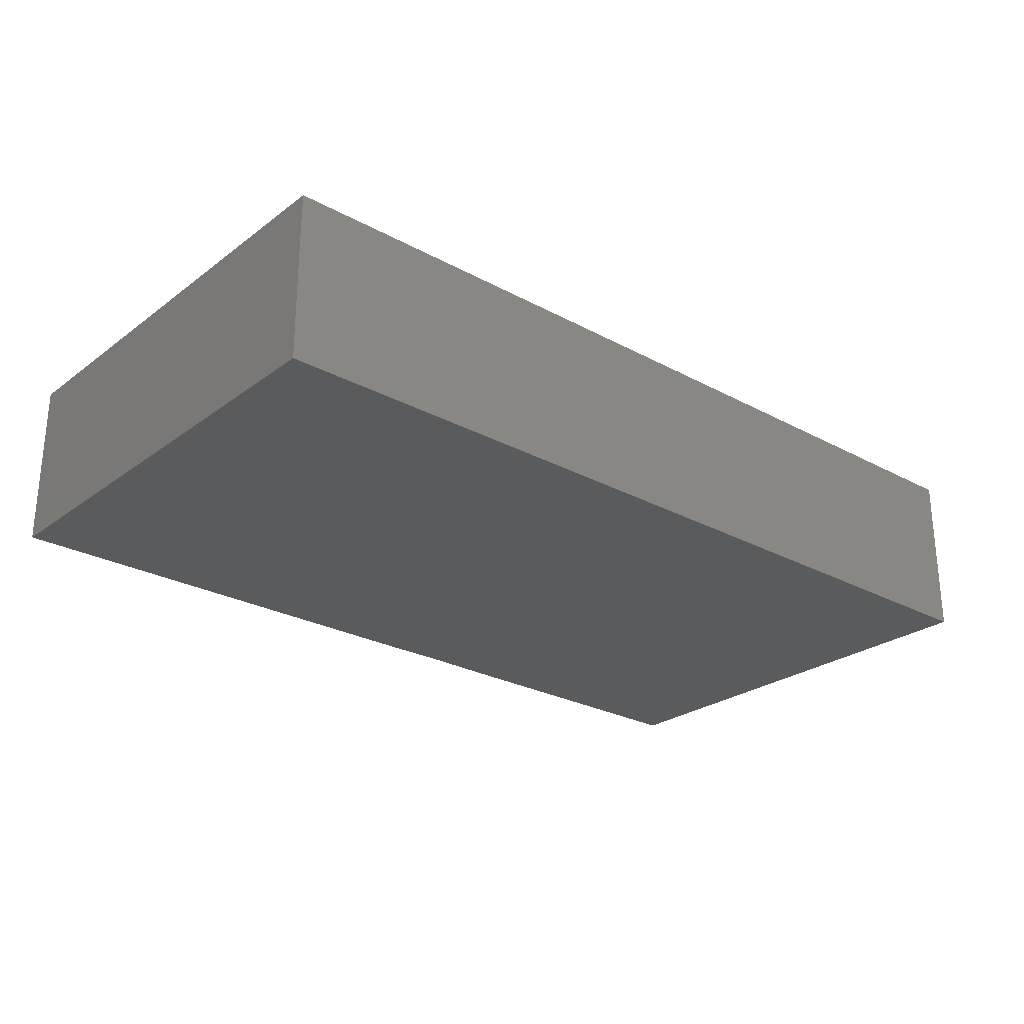
<metadata>
{"format":"stl","ext":"stl","renderer":"f3d","projection":"perspective","resolution":1024,"background":"white","views":[{"elev":-26.0,"azim":-40.7,"up":"+Z"}]}
</metadata>
<code>
# stl→obj: 395 verts, 786 faces
v -0.02787 -0.02939 -0.01404
v -0.04255 -0.03929 -0.01404
v -0.03891 -0.02998 -0.01404
v 0 -0.02133 0.01404
v 0.0001704 -0.01067 0.01404
v -0.005944 -0.01794 0.01404
v -0.03566 -0.03071 0.01404
v -0.02716 -0.03929 0.01404
v -0.02625 -0.03194 0.01404
v 0.01794 0.02933 0.01404
v 0.01783 0.02052 0.01404
v 0.02972 0.03248 0.01404
v -0.06797 -0.03929 -0.003819
v -0.07466 -0.03923 0.003076
v -0.07466 -0.03926 -0.005482
v 0.02377 0.03929 -0.00324
v 0.03122 0.03929 -0.0006096
v 0.02716 0.03929 -0.01404
v -0.05637 0.03929 0.005411
v -0.0594 0.03929 -0.004042
v -0.06705 0.03929 -0.001337
v 0.01189 0 0.01404
v 0.01264 0.0125 0.01404
v 0 0.01196 0.01404
v 0.04082 0.01763 0.01404
v 0.0416 0.02982 0.01404
v 0.03566 0.02392 0.01404
v -0.01527 -0.03929 0.00324
v -0.02122 -0.03929 0.00864
v -0.02462 -0.03929 -0.006311
v 0.0543 0.03929 -0.01404
v 0.05993 0.03392 -0.01404
v 0.05423 0.02725 -0.01404
v 0.06816 -0.0243 0.01404
v 0.05944 -0.01196 0.01404
v 0.04755 -0.02133 0.01404
v 0.003387 0.03929 -0.01404
v 0.005847 0.03929 -0.007398
v 0.01317 0.03929 -0.01395
v 0.00675 0.03071 -0.01404
v 0.01864 0.03071 -0.01404
v 0.01198 0.02427 -0.01404
v -0.01814 0.01453 0.01404
v -0.02972 0.01454 0.01404
v -0.02383 0.005167 0.01404
v 0.03566 -0.02133 0.01404
v 0.02519 -0.02098 0.01404
v 0.03503 -0.03002 0.01404
v 0.06448 0.03929 -0.01404
v 0.07466 0.03086 -0.01404
v 0.06619 0.01875 -0.01404
v 0.0238 -0.01144 -0.01404
v 0.03096 -0.01735 -0.01404
v 0.02436 -0.02131 -0.01404
v 0.063 -0.03929 0.01404
v 0.06113 -0.03929 0.002028
v 0.06794 -0.03929 0.00324
v -0.05269 -0.03929 -0.01404
v -0.06019 -0.03929 -0.01404
v -0.05368 -0.03021 -0.01404
v 0.01688 0.005012 0.01404
v 0.02377 -0.01196 0.01404
v 0.01189 -0.02133 0.01404
v 0.04755 -0.03071 0.01404
v 0.05649 -0.03023 0.01404
v -0.02862 -0.004683 -0.01404
v -0.03486 -0.01713 -0.01404
v -0.0408 0.0008111 -0.01404
v -0.06457 -0.02909 -0.01404
v -0.04804 0.01691 0.01404
v -0.04209 0.02132 0.01404
v -0.04755 0.02909 0.01404
v 0.05847 0.01288 0.01404
v 0.04769 0.01272 0.01404
v 0.04802 0.004557 0.01404
v -0.05415 -0.0004869 0.01404
v -0.06538 -0.003395 0.01404
v -0.05917 -0.007087 0.01404
v 0.07466 0.009577 0.01404
v 0.05944 0.005169 0.01404
v 0.06555 -0.03929 -0.004666
v -0.03691 0.0152 0.01404
v -0.03538 0.005582 0.01404
v 0.02714 0.03929 0.01404
v 0.04499 0.03929 0.004291
v 0.03587 -0.01265 0.01404
v 0.07466 0.01047 -0.01404
v 0.06041 0.01255 -0.01404
v 0.06619 0.006791 -0.01404
v 0.03365 -0.003055 -0.01404
v 0.01864 -0.005169 -0.01404
v -0.01637 -0.004745 -0.01404
v -0.01695 -0.01678 -0.01404
v -0.02297 -0.01115 -0.01404
v 0.01591 -0.01486 -0.01404
v -0.05605 0.03929 0.01404
v -0.05605 0.03026 0.01404
v 0.07466 0.0295 0.01404
v 0.07466 0.02464 0.007224
v 0.07466 0.0316 0
v 0.01752 0.01812 -0.01404
v -0.04755 -0.01875 0.01404
v -0.04161 -0.01277 0.01404
v -0.04752 -0.006461 0.01404
v 0.03566 -0.01196 -0.01404
v 0.04241 -0.005169 -0.01404
v -0.00673 0.02737 0.01404
v -9.559e-05 0.02258 0.01404
v -0.07466 -0.01531 0.01404
v -0.07466 -0.02549 0.01404
v -0.05974 -0.02501 0.01404
v -0.05094 -0.03929 0.01404
v -0.04634 -0.03227 0.01404
v -0.05282 -0.02554 0.01404
v -0.07466 -0.02727 0.003305
v -0.07466 -0.03328 0.008673
v -0.02235 0.02973 0.01404
v -0.06013 0.005343 0.01404
v -0.06885 0.002573 0.01404
v 0.0543 0.01875 -0.01404
v -0.01174 -0.02452 0.01404
v -0.01459 -0.01802 0.01404
v -0.06024 -0.03929 0.01404
v -0.01189 0.01196 -0.01404
v -0.01702 0.01875 -0.01404
v -0.002569 0.02133 -0.01404
v -0.05944 -0.01536 0.01404
v -0.005137 0.006791 -0.01404
v -0.07466 0.0251 0.01404
v -0.06705 0.02127 0.01404
v -0.06619 0.02909 0.01404
v -0.0476 0.005303 0.01404
v -0.05349 0.01115 0.01404
v 0.07466 0.03929 0.003255
v 0.07466 0.03929 -0.01404
v 0.06489 0.03929 0.0004763
v -0.0119 0.0004394 0.01404
v -0.00707 -0.007208 0.01404
v -0.0007417 -0.0007379 0.01404
v -0.06743 -0.03929 -0.01404
v 0.005944 0.01794 0.01404
v 0.05868 -0.02321 -0.01404
v 0.057 -0.01397 -0.01404
v 0.06666 -0.01707 -0.01404
v 0.07466 0.01972 0.01404
v 0.06504 0.01772 0.01404
v -0.03767 -0.01841 0.01404
v -0.02715 -0.01277 0.01404
v -0.03507 -0.00619 0.01404
v -0.07466 0.004694 -0.0002777
v -0.07466 0.01189 0.006211
v -0.07466 0.01464 -0.001131
v -0.04161 -0.0008111 0.01404
v -0.04755 -0.03929 -0.007531
v -0.0433 -0.03929 0
v -0.05486 -0.03929 -0.001417
v -0.04235 0.01036 0.01404
v -0.0534 0.0229 0.01404
v 0.05035 0.03929 -0.003025
v 0.03884 0.03929 -0.003325
v 0.06762 0.003379 0.01404
v -0.07466 0.03929 -0.006737
v -0.07466 0.03929 0.0005667
v -0.07466 0.0316 -0.003482
v -0.07466 0.03234 0.01404
v 0.02097 -0.03929 -0.006103
v 0.03197 -0.03929 -0.00697
v 0.03228 -0.03929 0.00324
v 0.02097 -0.03929 0.003045
v 0.01444 -0.03929 -0.002145
v 0.01915 0.03929 0.01404
v 0.01014 0.03929 0.01404
v -0.03141 -0.03929 -0.002145
v 0.05012 -0.03929 0.01404
v 0.03946 -0.03929 0.01404
v 0.04462 -0.03929 0.006432
v 0.05474 -0.03929 0.006009
v -0.002303 -0.03929 0.003548
v -0.00933 -0.03929 -0.002145
v -0.003387 -0.03929 -0.007531
v 0.06823 -0.006453 0.01404
v 0.07466 0 0.01404
v 0.03901 -0.03929 -0.001162
v 0.04416 -0.03929 -0.007531
v 0.05605 -0.03929 -0.003255
v 0.01783 -0.00598 0.01404
v 0.01107 -0.01265 0.01404
v 0.02877 -0.03929 -0.01404
v 0.01864 -0.03929 -0.01404
v -0.04943 -0.03929 0.005911
v 0.007642 -0.03929 -0.01404
v -0.0009135 -0.03929 -0.01404
v 0.006048 -0.02919 -0.01404
v -0.02297 -0.02311 -0.01404
v 0.009213 -0.03929 0.003074
v 0.03228 -0.03929 0.01404
v 0.02337 -0.03929 0.01404
v 0.02633 -0.03929 0.00864
v -0.05863 0.01277 -0.01404
v -0.05221 0.0196 -0.01404
v -0.05212 0.007436 -0.01404
v -0.005137 -0.02909 -0.01404
v 0.07466 0.008998 0.006204
v 0.07466 0.01794 0.002113
v -0.04674 -0.02311 -0.01404
v -0.05863 -0.01713 -0.01404
v -0.01943 -0.03257 0.01404
v -0.01527 -0.03929 0.01404
v -0.009989 -0.0316 0.01404
v 0.03566 0.01196 0.01404
v 0.04395 0.03929 0.01404
v 0.03566 0.03929 0.01404
v 0.05261 0.03042 0.01404
v 0.04755 0.02392 0.01404
v -0.01605 0.004824 -0.01404
v -0.04674 -0.01115 -0.01404
v -0.05863 -0.005169 -0.01404
v 0.06495 0.02838 0.01404
v 0.05944 0.02392 0.01404
v 0.05944 0.03929 0.01404
v 0.05094 0.03929 0.01404
v -0.009307 -0.008997 -0.01404
v 0 0 -0.01404
v 0.0008063 -0.01115 -0.01404
v 0.01061 -4.212e-05 -0.01404
v -0.005705 0.006052 0.01404
v 0.005944 -0.00598 0.01404
v 0.03511 0.000471 0.01404
v 0.02369 0.00042 0.01404
v 0.0611 -0.002608 0.01404
v -0.07466 -0.0247 -0.01404
v -0.07466 -0.03199 -0.01404
v -0.07466 -0.0324 -0.004957
v 0.07466 -0.0316 -0.004023
v 0.07466 -0.03929 -0.01404
v 0.07466 -0.0316 -0.01404
v 0.07466 -0.03929 0.01404
v 0.07466 -0.03929 0.005595
v 0.07466 -0.02992 0.01404
v -0.07466 0.02392 -0.007531
v -0.07466 0.03121 -0.01404
v -0.07466 0.02295 -0.01404
v 0.01123 -0.03075 0.01404
v 0.02292 -0.0313 0.01404
v -0.07466 -0.001106 0.01404
v -0.07466 -0.02037 -0.002209
v -0.04755 0.03929 -0.00324
v 0.008532 0.03929 0.002711
v 0.01527 0.03929 0.007531
v -0.07466 0.03929 0.01404
v -0.06535 0.03929 0.01404
v 0.06535 -0.03929 -0.01404
v 0.05548 -0.03928 -0.01404
v 0.07466 -0.03929 -0.002888
v 0.06619 -0.02909 -0.01404
v 0.06021 -0.03377 -0.01404
v 0.07466 -0.00598 0.002113
v 0.07466 0 -0.003305
v 0.04259 -0.01785 -0.01404
v -0.01527 -0.03929 -0.007531
v 0.06711 0.03929 0.01404
v -0.07466 -0.005169 -0.01404
v -0.07466 -0.01396 -0.01404
v -0.07466 -0.003355 -0.007531
v 0.03052 0.03071 -0.01404
v 0.03905 0.03929 -0.01404
v 0.007483 -0.03929 -0.006022
v -0.02361 -0.03929 -0.01404
v -0.0366 -0.03929 -0.006653
v -0.04216 -0.02516 0.01404
v 0.07466 -0.02446 -0.01404
v 0.06923 0.03415 0.01404
v -0.062 0.03929 -0.01404
v -0.07466 0.03929 -0.01404
v -0.02812 0.007758 -0.01404
v -0.02076 0.01146 -0.01404
v 0 -0.03071 0.01404
v -0.01864 -0.01196 0.01404
v -0.0247 -0.006171 0.01404
v -0.07466 0.02056 0.007531
v -0.07466 0.02449 0.0009736
v -0.03052 -0.01875 0.01404
v -0.0593 0.01618 0.01404
v -0.06026 0.02357 0.01404
v 0.07466 0.01141 -0.002426
v 0.04709 -0.002753 0.01404
v -0.07466 -0.03929 -0.01404
v 0.0535 0.01795 0.01404
v -0.00809 -0.03929 0.01404
v 0.04836 -0.01115 -0.01404
v 0.05056 -0.02063 -0.01404
v 0.04836 0.01277 -0.01404
v 0.03658 0.0125 -0.01404
v 0.0421 0.01959 -0.01404
v 0.03565 -0.023 -0.01404
v 0.04241 0.006791 -0.01404
v 0.02995 0.005519 -0.01404
v 0.03647 0.02473 -0.01404
v 0.03052 0.01875 -0.01404
v 0.02458 0.02473 -0.01404
v 0.02438 0.01273 -0.01404
v 0.01864 0.006791 -0.01404
v 0.01041 0.009689 -0.01404
v 0.0461 0.03929 -0.01404
v -0.06457 0.01875 -0.01404
v -0.04713 -0.03417 -0.01404
v 0.04241 0.03071 -0.01404
v -0.01108 -0.02311 -0.01404
v -0.01283 0.02493 -0.01404
v 0.0605 0.0006106 -0.01404
v 0.06536 -0.00545 -0.01404
v -0.02754 0.01907 -0.01404
v -0.03035 0.02748 -0.01404
v -0.04523 0.02159 -0.01404
v -0.0408 0.03071 -0.01404
v 0.0543 -0.02909 -0.01404
v -0.004783 0.03035 -0.01404
v -0.03788 0.01444 -0.01404
v -0.05233 0.02965 -0.01404
v 0.05405 -0.005601 -0.01404
v 0.0005025 -0.02305 -0.01404
v 0.00675 -0.01713 -0.01404
v 0.002356 0.008627 -0.01404
v 0.02401 -0.03409 -0.01404
v 0.03131 -0.02888 -0.01404
v 0.00559 0.01775 -0.01404
v -0.02377 0.03071 -0.01404
v 0.07466 -0.001485 -0.01404
v 0.07466 -0.02416 -0.0002314
v 0.07466 -0.01264 -0.00377
v 0.07466 -0.01227 0.01404
v -0.02746 0.03929 -0.01404
v 0.07466 -0.02056 0.01404
v 0.06705 -0.01626 0.01404
v 0.05794 0.03929 -0.0029
v 0.06 0.03929 0.006764
v 0.07466 0.03929 0.01404
v -0.07466 -0.03929 0.01404
v -0.06655 -0.03929 0.009415
v -0.07466 0.01496 -0.01404
v -0.07466 -0.003301 0.005956
v 0.05312 0.03929 0.003531
v -0.01347 0.03929 0.01404
v -0.03444 0.02241 0.01404
v -0.03822 0.03929 -0.01404
v -0.04317 0.03929 0.01404
v -0.0359 0.0303 0.01404
v -0.02553 0.03929 0.01404
v -0.0228 -0.02358 0.01404
v 0.01864 -0.02909 -0.01404
v -0.01264 -0.03929 -0.01404
v -0.017 -0.02939 -0.01404
v 0.04066 -0.03929 -0.01404
v 0.03904 -0.03248 -0.01404
v 0.04758 -0.03929 -0.01404
v 0.07466 -0.02392 0.007531
v 0.06524 -0.0312 0.01404
v -0.07466 -0.009335 -0.002113
v -0.02803 0.03929 0
v -0.03836 0.03929 0.001747
v -0.03186 0.03929 0.006139
v 0.005068 0.03419 0.01404
v -0.01596 0.03929 -0.00111
v -0.02421 0.03929 -0.007944
v -0.03905 -0.03929 0.01404
v -0.03566 0.03929 -0.007531
v 0 0.03929 0.01404
v -0.007989 0.03929 0.007013
v 0.07466 -0.008604 -0.01404
v -0.02137 0.03929 0.00661
v 0.04498 -0.0265 -0.01404
v -0.06783 0.03929 -0.009218
v -0.049 0.03929 -0.01404
v -0.0204 0.03929 -0.01404
v -0.008501 0.03929 -0.01404
v -0.01224 0.03929 -0.00748
v 0.07466 -0.01721 -0.01404
v 0.07466 0.02377 -0.007113
v 0 0.03929 -0.00324
v -0.04674 0.01277 -0.01404
v -0.06873 -0.01163 0.01404
v -0.07466 0.008604 0.01404
v 0.003798 -0.03929 0.01404
v 0.01568 -0.03929 0.01404
v -0.01276 0.02357 0.01404
v -0.005137 -0.01713 -0.01404
v -0.07466 0.009054 -0.007481
v 0.04836 0.0008111 -0.01404
v 0.0228 0.01242 0.01404
v -0.0698 0.0005213 -0.01404
v -0.06532 0.006465 -0.01404
v -0.07466 0.006791 -0.01404
v 0.0543 0.006791 -0.01404
v 0.04749 -0.01197 0.01404
v -0.02972 -0.0008111 0.01404
f 1 2 3
f 4 5 6
f 7 8 9
f 10 11 12
f 13 14 15
f 16 17 18
f 19 20 21
f 22 23 24
f 25 26 27
f 28 29 30
f 31 32 33
f 34 35 36
f 37 38 39
f 40 41 42
f 43 44 45
f 46 47 48
f 32 31 49
f 32 50 51
f 52 53 54
f 55 56 57
f 58 59 60
f 61 23 22
f 62 63 47
f 64 65 36
f 66 67 68
f 40 37 39
f 59 69 60
f 70 71 72
f 73 74 75
f 76 77 78
f 79 73 80
f 56 81 57
f 82 83 44
f 17 84 85
f 36 86 46
f 51 50 87
f 88 51 89
f 90 52 91
f 92 93 94
f 91 52 95
f 96 97 72
f 98 99 100
f 42 41 101
f 102 103 104
f 105 90 106
f 10 107 108
f 109 110 111
f 112 113 114
f 110 115 116
f 44 43 117
f 62 47 86
f 118 119 77
f 33 51 120
f 121 6 122
f 111 110 123
f 124 125 126
f 102 104 127
f 127 104 78
f 127 114 102
f 126 128 124
f 129 130 131
f 132 70 133
f 134 135 136
f 137 138 139
f 59 13 140
f 141 24 23
f 142 143 144
f 79 145 146
f 147 148 149
f 150 151 152
f 104 149 153
f 153 83 132
f 104 103 149
f 154 155 156
f 70 82 71
f 70 132 157
f 132 83 157
f 70 72 158
f 158 72 97
f 159 160 85
f 80 161 79
f 21 162 163
f 163 164 165
f 166 167 168
f 169 170 166
f 10 171 172
f 173 29 8
f 174 175 176
f 55 174 177
f 178 179 180
f 161 181 182
f 183 184 185
f 186 22 187
f 188 166 189
f 168 167 183
f 190 123 156
f 191 192 193
f 194 67 93
f 170 169 195
f 196 197 198
f 199 200 201
f 192 202 193
f 79 203 204
f 67 205 206
f 207 208 209
f 75 74 210
f 211 212 26
f 213 26 214
f 215 124 128
f 68 216 217
f 218 213 219
f 220 221 213
f 213 218 220
f 111 114 127
f 222 223 224
f 11 141 23
f 11 25 27
f 6 5 138
f 224 223 225
f 43 226 24
f 187 22 227
f 139 227 22
f 62 228 229
f 80 230 161
f 201 217 199
f 231 232 233
f 234 235 236
f 237 238 239
f 240 241 242
f 4 243 63
f 47 63 244
f 245 246 109
f 247 20 19
f 248 249 16
f 96 131 97
f 163 250 251
f 235 81 252
f 238 55 57
f 185 253 252
f 235 254 81
f 255 256 142
f 39 18 41
f 257 258 182
f 259 53 105
f 260 28 30
f 17 16 84
f 134 136 261
f 18 39 16
f 262 263 264
f 265 18 266
f 192 191 267
f 30 268 260
f 173 269 30
f 114 270 102
f 4 63 187
f 255 271 236
f 36 46 48
f 272 218 98
f 273 241 274
f 242 241 273
f 275 276 215
f 232 69 140
f 277 4 121
f 50 49 135
f 214 26 25
f 272 220 218
f 5 227 139
f 278 138 137
f 269 173 155
f 148 278 279
f 279 278 137
f 25 210 74
f 280 281 152
f 9 8 207
f 270 7 282
f 283 284 130
f 203 285 204
f 142 144 255
f 164 241 240
f 138 5 139
f 100 99 204
f 230 286 35
f 230 35 181
f 140 15 287
f 233 287 15
f 174 65 64
f 168 175 196
f 147 102 270
f 149 103 147
f 48 196 175
f 288 219 214
f 209 208 289
f 290 291 259
f 292 293 294
f 208 29 28
f 196 198 168
f 54 53 295
f 296 297 293
f 265 298 299
f 299 300 265
f 293 301 299
f 101 302 303
f 300 41 265
f 299 301 300
f 133 70 283
f 304 31 33
f 158 284 283
f 70 158 283
f 305 273 200
f 3 306 205
f 307 294 298
f 265 307 298
f 206 216 67
f 94 93 67
f 66 94 67
f 194 93 308
f 126 125 309
f 297 296 90
f 276 125 124
f 310 89 311
f 90 296 106
f 52 54 95
f 276 312 125
f 295 53 259
f 313 314 315
f 142 316 291
f 126 309 317
f 76 78 104
f 10 108 141
f 252 253 256
f 276 124 215
f 318 314 313
f 318 313 312
f 319 315 314
f 320 143 290
f 321 224 322
f 128 126 323
f 95 224 225
f 324 54 325
f 40 42 326
f 301 302 101
f 101 41 300
f 327 312 313
f 211 221 85
f 160 17 85
f 87 258 328
f 100 135 134
f 50 135 100
f 329 330 331
f 327 313 332
f 258 203 182
f 329 238 234
f 145 98 146
f 239 333 34
f 333 334 34
f 103 102 147
f 226 22 24
f 182 203 79
f 67 216 68
f 292 120 88
f 238 254 234
f 335 336 136
f 162 274 241
f 165 280 129
f 337 98 134
f 338 14 339
f 134 261 337
f 242 273 305
f 239 238 329
f 340 240 242
f 151 150 341
f 336 335 342
f 179 28 260
f 340 242 305
f 195 267 170
f 107 343 117
f 80 73 75
f 76 132 133
f 82 344 71
f 70 157 82
f 83 82 157
f 345 313 315
f 346 347 348
f 282 9 349
f 14 338 116
f 197 169 198
f 189 267 191
f 267 178 180
f 98 100 134
f 112 123 190
f 123 339 156
f 189 191 350
f 277 121 209
f 325 188 324
f 324 188 189
f 350 191 193
f 202 351 352
f 69 59 140
f 306 2 58
f 2 306 3
f 353 354 355
f 356 239 329
f 146 218 219
f 165 129 131
f 65 55 357
f 339 14 13
f 207 209 121
f 246 233 115
f 341 150 358
f 352 351 268
f 2 1 268
f 261 220 272
f 247 273 20
f 359 360 361
f 286 230 80
f 75 286 80
f 10 172 362
f 344 347 71
f 10 84 171
f 345 332 313
f 27 12 11
f 348 347 117
f 363 364 359
f 173 365 155
f 366 360 359
f 72 346 96
f 353 355 184
f 255 236 235
f 85 84 212
f 171 249 172
f 367 368 343
f 251 96 19
f 258 330 328
f 328 330 369
f 370 348 343
f 291 316 371
f 251 21 163
f 20 372 21
f 273 247 373
f 366 247 360
f 366 345 247
f 374 375 327
f 376 375 374
f 18 17 160
f 370 363 359
f 345 366 332
f 338 339 123
f 338 123 110
f 337 261 272
f 376 364 363
f 12 84 10
f 367 343 107
f 348 117 343
f 172 367 362
f 38 248 39
f 65 34 36
f 15 14 233
f 329 271 377
f 329 236 271
f 333 239 356
f 50 378 87
f 87 328 89
f 311 328 369
f 266 18 160
f 307 266 304
f 376 379 38
f 38 37 376
f 220 261 336
f 39 248 16
f 185 184 253
f 57 81 254
f 378 100 204
f 150 264 358
f 85 221 342
f 380 314 318
f 248 367 172
f 9 207 349
f 122 6 138
f 278 122 138
f 119 245 77
f 228 75 210
f 26 212 27
f 212 12 27
f 211 26 213
f 79 161 182
f 290 143 291
f 213 214 219
f 78 381 127
f 118 77 76
f 30 269 2
f 223 222 128
f 372 274 162
f 232 287 233
f 151 382 280
f 33 32 51
f 49 50 32
f 354 188 325
f 96 251 131
f 107 362 367
f 350 324 189
f 252 256 255
f 287 232 140
f 337 272 98
f 239 34 357
f 34 65 357
f 81 185 252
f 345 373 247
f 30 2 268
f 246 358 263
f 85 342 159
f 332 374 327
f 364 374 332
f 304 160 159
f 280 382 129
f 254 238 57
f 281 164 240
f 330 257 331
f 382 341 245
f 247 19 346
f 360 247 346
f 368 248 379
f 16 249 84
f 234 254 235
f 304 266 160
f 282 349 148
f 9 282 7
f 331 333 356
f 355 253 184
f 190 365 112
f 161 230 181
f 354 371 355
f 325 295 354
f 295 371 354
f 143 142 291
f 323 225 223
f 303 225 323
f 334 35 34
f 52 105 53
f 90 105 52
f 79 204 145
f 317 40 126
f 13 15 140
f 156 339 13
f 382 130 129
f 164 162 241
f 278 349 122
f 148 349 278
f 289 208 28
f 178 383 289
f 384 195 169
f 195 384 383
f 45 279 137
f 45 137 43
f 117 385 107
f 286 75 228
f 283 382 118
f 130 382 283
f 123 112 114
f 77 381 78
f 147 270 282
f 121 4 6
f 246 231 233
f 233 14 115
f 14 116 115
f 246 115 110
f 165 281 280
f 236 329 234
f 253 355 316
f 126 326 323
f 308 93 386
f 91 95 225
f 90 302 297
f 136 336 261
f 136 135 335
f 342 221 336
f 336 221 220
f 31 159 335
f 335 159 342
f 289 28 178
f 383 178 195
f 166 168 169
f 168 198 169
f 378 50 100
f 249 171 84
f 237 55 238
f 329 377 330
f 304 159 31
f 59 156 13
f 156 59 58
f 250 163 165
f 378 204 285
f 378 285 87
f 245 341 246
f 274 372 273
f 55 177 56
f 177 185 56
f 206 231 263
f 331 334 333
f 7 365 8
f 244 197 196
f 251 250 165
f 200 273 319
f 8 365 173
f 364 376 374
f 163 162 164
f 174 55 65
f 243 383 384
f 264 150 387
f 361 370 359
f 246 263 231
f 263 358 264
f 258 257 330
f 98 145 99
f 265 266 307
f 317 375 37
f 18 265 41
f 165 131 251
f 201 200 380
f 92 222 93
f 222 92 215
f 128 222 215
f 60 306 58
f 319 314 200
f 303 323 326
f 295 259 371
f 291 371 259
f 106 290 259
f 296 388 106
f 253 316 256
f 282 148 147
f 386 321 202
f 95 193 322
f 321 322 193
f 323 223 128
f 389 23 61
f 252 255 235
f 271 255 144
f 144 311 369
f 312 327 125
f 232 231 69
f 206 263 217
f 69 206 60
f 262 390 217
f 390 391 217
f 382 245 119
f 392 340 391
f 340 305 391
f 319 273 373
f 201 380 68
f 319 373 315
f 373 345 315
f 3 67 1
f 352 308 202
f 308 386 202
f 93 222 386
f 321 193 202
f 126 40 326
f 317 37 40
f 225 302 91
f 39 41 40
f 61 229 389
f 297 302 301
f 131 284 97
f 357 237 239
f 237 357 55
f 146 98 218
f 183 167 184
f 167 353 184
f 168 183 176
f 175 168 176
f 183 185 176
f 177 174 176
f 370 361 348
f 248 368 367
f 249 248 172
f 377 144 369
f 328 311 89
f 87 89 51
f 11 10 141
f 54 350 95
f 68 380 318
f 222 224 386
f 152 151 280
f 11 23 389
f 385 43 108
f 108 24 141
f 11 210 25
f 74 214 25
f 74 288 214
f 73 146 219
f 219 288 73
f 109 246 110
f 371 316 355
f 114 111 123
f 114 113 270
f 206 69 231
f 305 199 391
f 60 206 205
f 206 217 216
f 3 205 67
f 67 194 1
f 275 312 276
f 318 312 275
f 352 194 308
f 309 125 327
f 95 322 224
f 325 54 295
f 105 106 259
f 297 301 293
f 292 296 293
f 393 292 88
f 311 144 143
f 356 329 331
f 118 133 283
f 76 133 118
f 264 387 392
f 341 382 151
f 245 381 77
f 158 97 284
f 226 43 137
f 302 225 303
f 229 186 62
f 286 394 35
f 331 257 182
f 118 382 119
f 132 76 104
f 104 153 132
f 149 395 83
f 149 83 153
f 279 45 395
f 139 22 226
f 229 210 389
f 201 68 217
f 68 275 66
f 215 66 275
f 91 302 90
f 86 286 228
f 388 393 320
f 320 393 310
f 203 258 285
f 285 258 87
f 331 182 181
f 390 262 392
f 21 372 162
f 338 110 116
f 264 392 262
f 340 392 387
f 330 377 369
f 156 58 154
f 200 314 380
f 117 43 385
f 344 44 117
f 344 82 44
f 127 109 111
f 381 109 127
f 46 86 47
f 121 122 349
f 185 177 176
f 221 211 213
f 349 207 121
f 64 36 48
f 64 48 175
f 286 86 394
f 394 86 36
f 35 394 36
f 288 74 73
f 106 388 320
f 106 320 290
f 296 393 388
f 292 393 296
f 120 292 294
f 260 268 351
f 29 173 30
f 207 8 208
f 29 208 8
f 298 294 299
f 299 294 293
f 363 370 368
f 370 343 368
f 199 217 391
f 305 200 199
f 306 60 205
f 194 352 1
f 352 268 1
f 66 92 94
f 92 66 215
f 317 309 327
f 327 375 317
f 346 19 96
f 179 178 28
f 188 353 167
f 353 188 354
f 192 180 351
f 202 192 351
f 226 137 139
f 210 11 389
f 365 7 113
f 113 7 270
f 71 347 72
f 347 346 72
f 149 148 279
f 279 395 149
f 83 45 44
f 395 45 83
f 347 344 117
f 43 24 108
f 385 108 107
f 10 362 107
f 229 22 186
f 22 229 61
f 267 180 192
f 195 178 267
f 167 166 188
f 386 224 321
f 95 350 193
f 350 54 324
f 277 243 4
f 383 243 277
f 5 4 187
f 187 227 5
f 384 244 243
f 63 243 244
f 62 187 63
f 186 187 62
f 48 47 244
f 48 244 196
f 62 86 228
f 210 229 228
f 365 113 112
f 375 376 37
f 101 303 326
f 326 42 101
f 300 301 101
f 155 154 269
f 269 154 2
f 361 360 346
f 346 348 361
f 359 364 366
f 366 364 332
f 248 38 379
f 68 318 275
f 256 316 142
f 311 143 320
f 320 310 311
f 310 393 89
f 393 88 89
f 88 120 51
f 79 146 73
f 245 109 381
f 212 84 12
f 335 49 31
f 294 307 120
f 307 33 120
f 307 304 33
f 154 58 2
f 334 181 35
f 334 331 181
f 49 335 135
f 64 175 174
f 277 209 289
f 277 289 383
f 244 384 197
f 384 169 197
f 251 19 21
f 211 85 212
f 281 165 164
f 341 358 246
f 240 340 152
f 240 152 281
f 387 150 152
f 152 340 387
f 180 179 260
f 351 180 260
f 156 155 190
f 155 365 190
f 166 267 189
f 170 267 166
f 204 99 145
f 284 131 130
f 376 363 379
f 363 368 379
f 56 185 81
f 372 20 273
f 377 271 144
f 263 262 217
f 391 390 392

</code>
